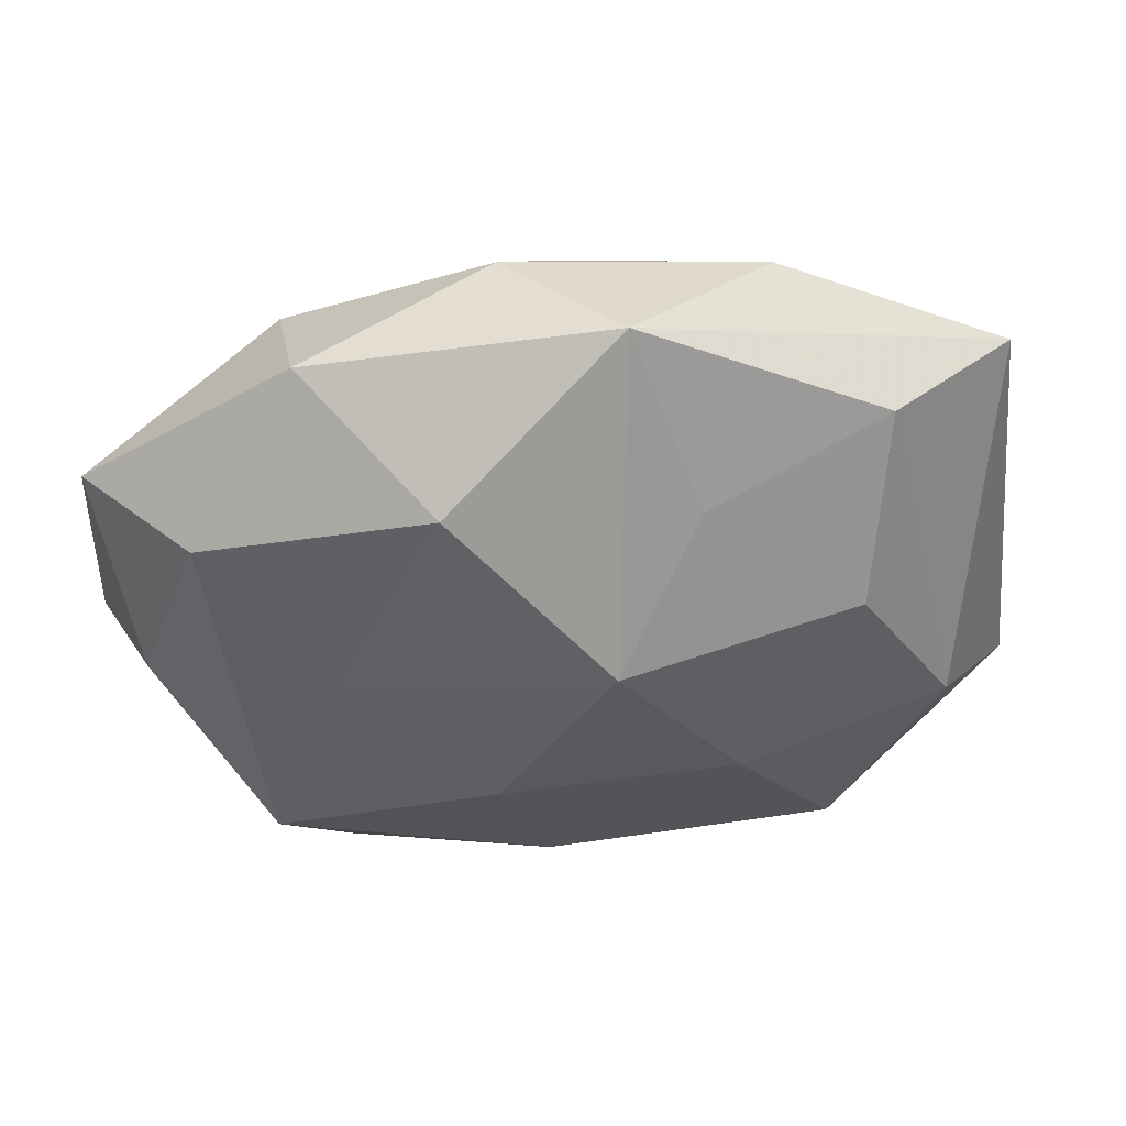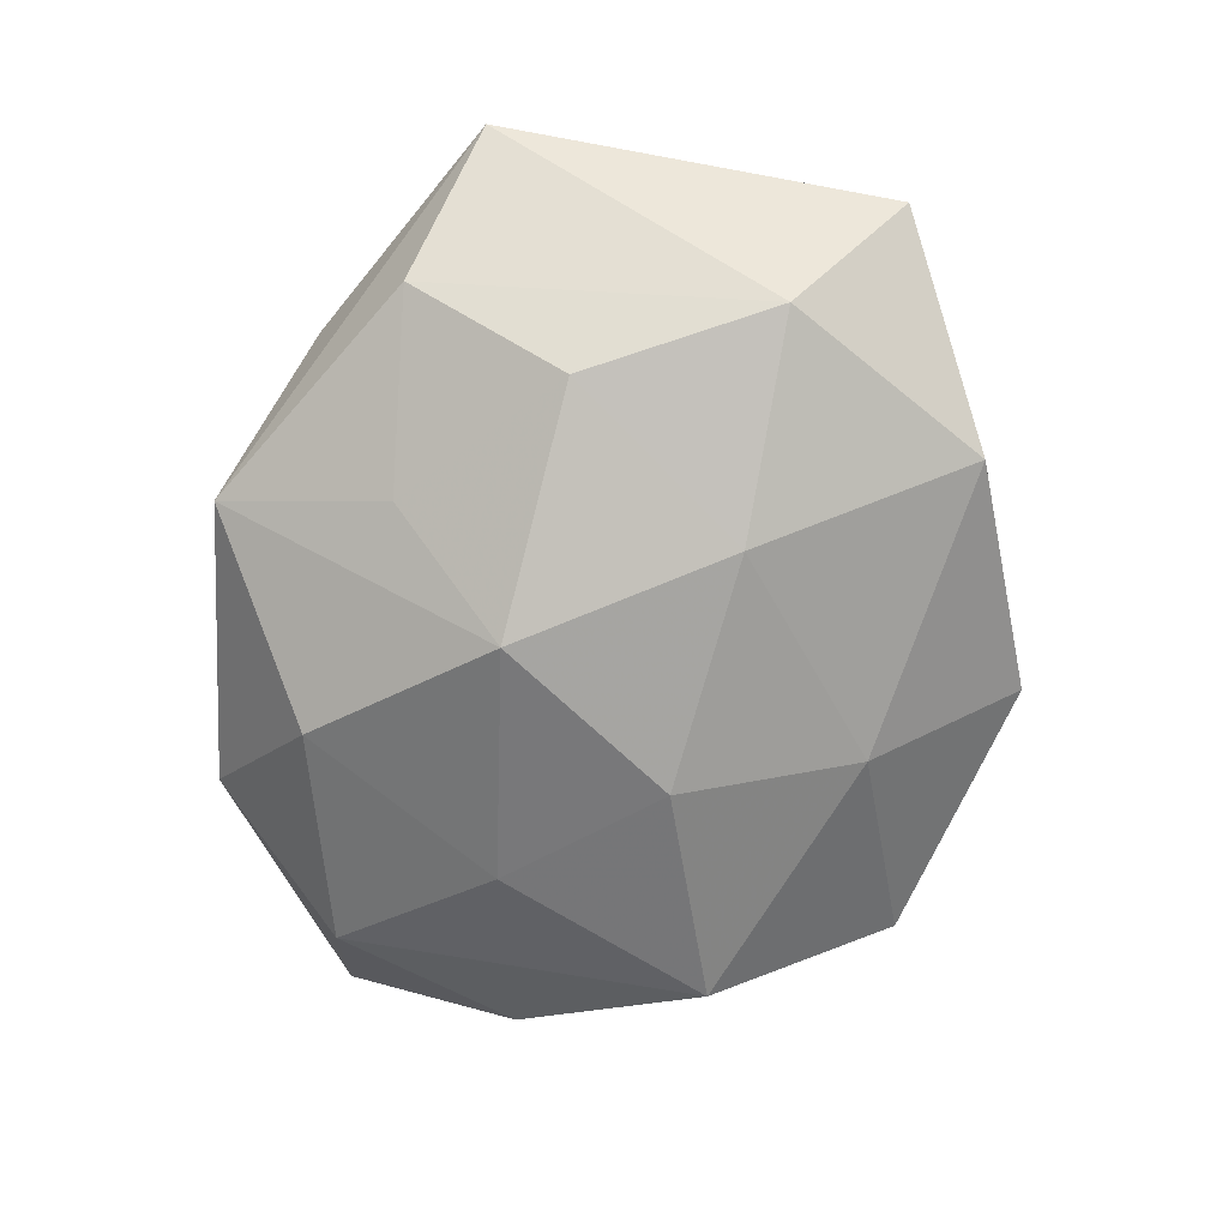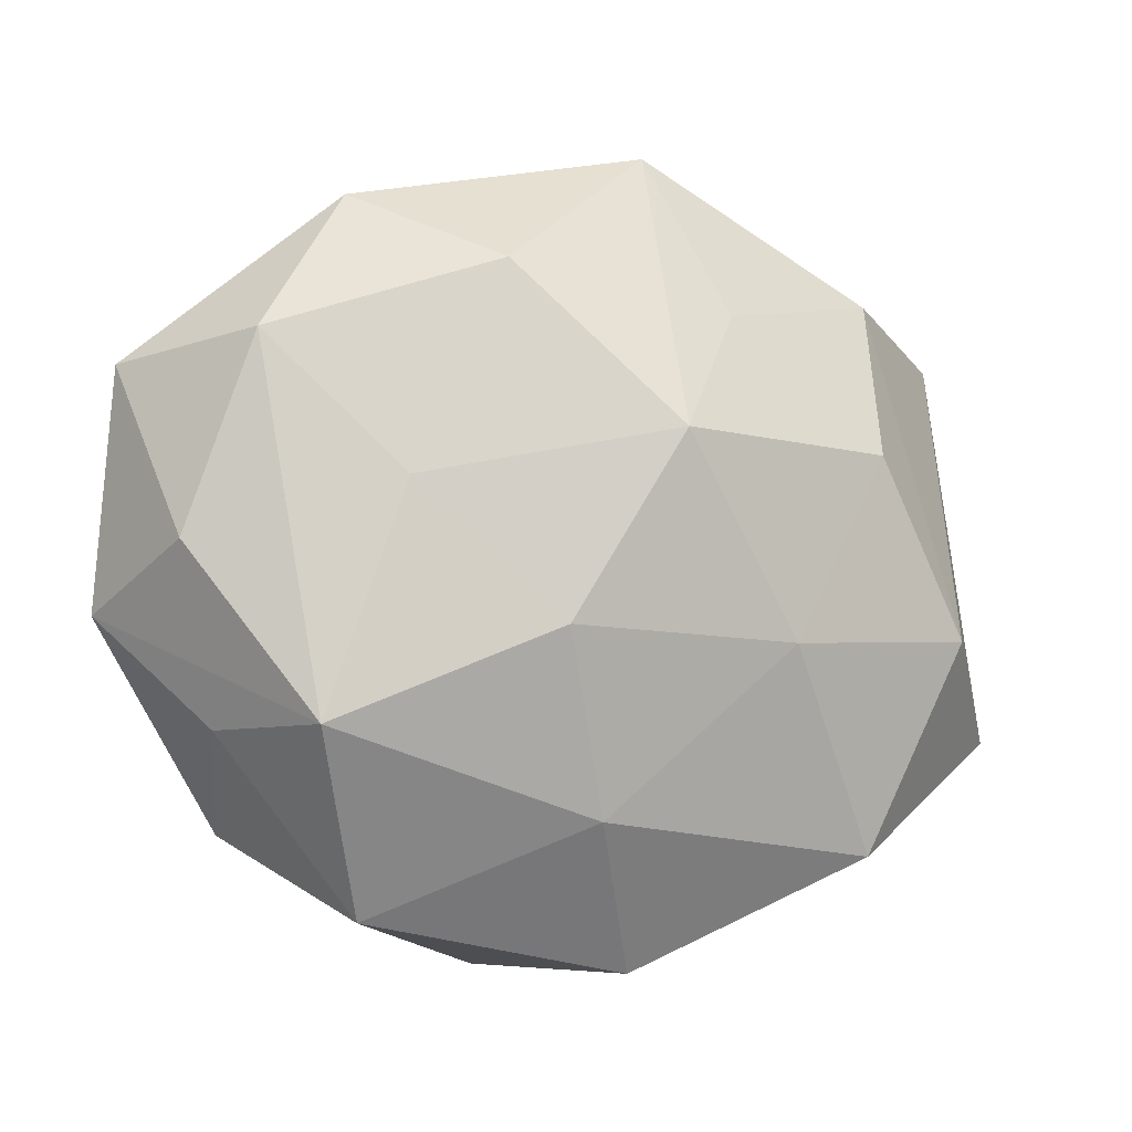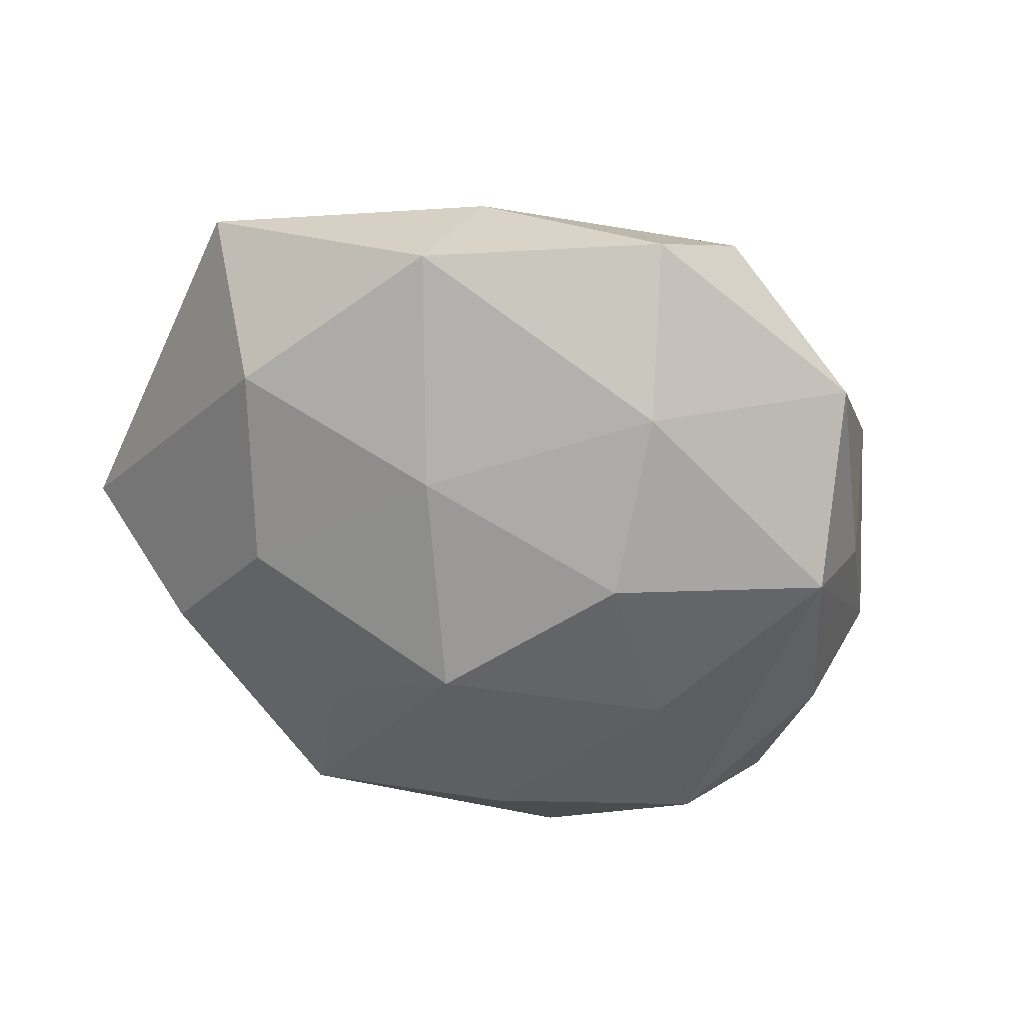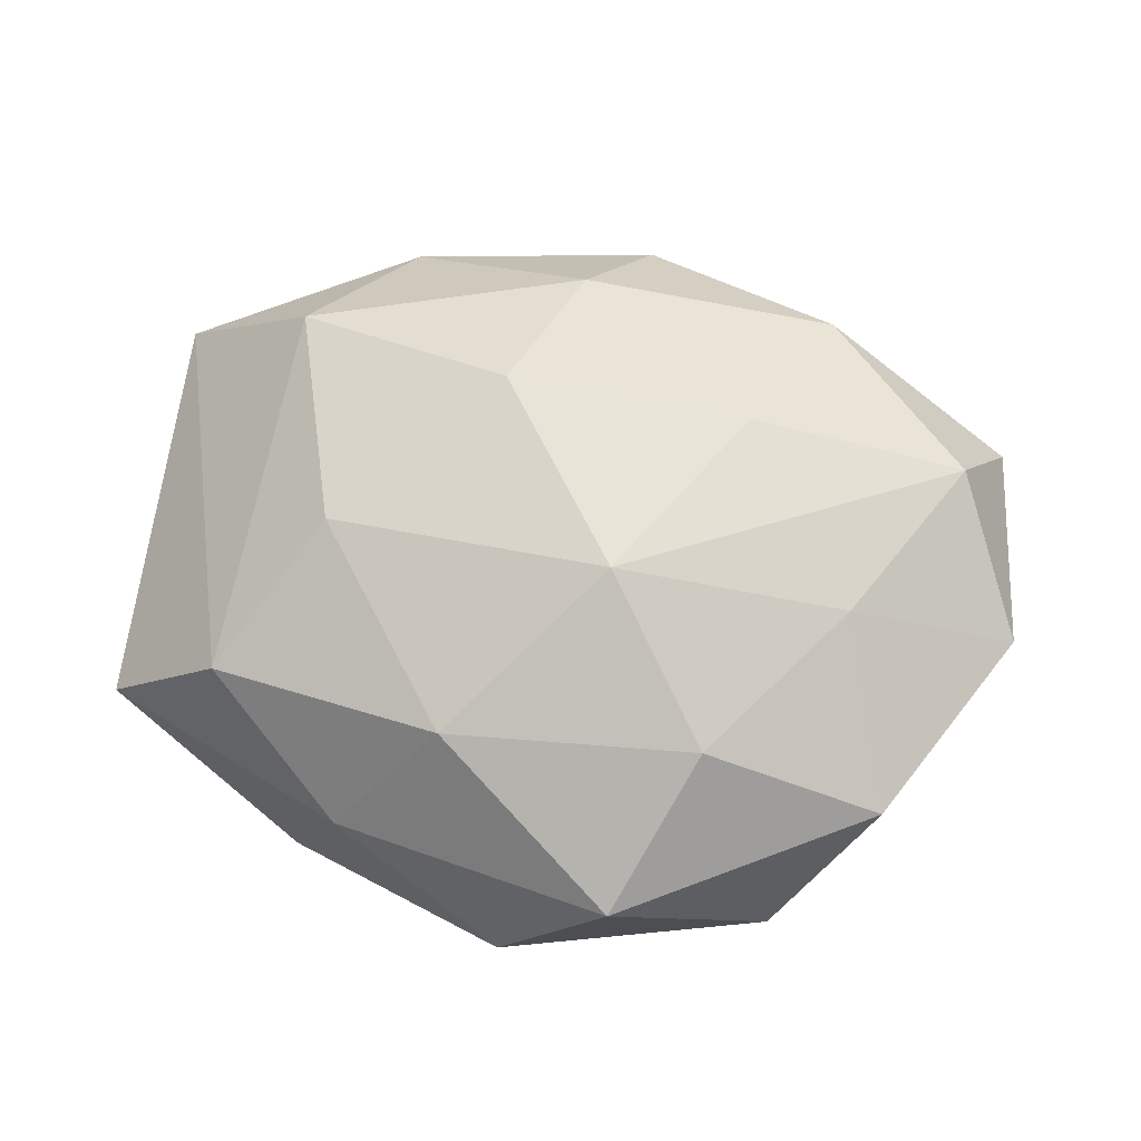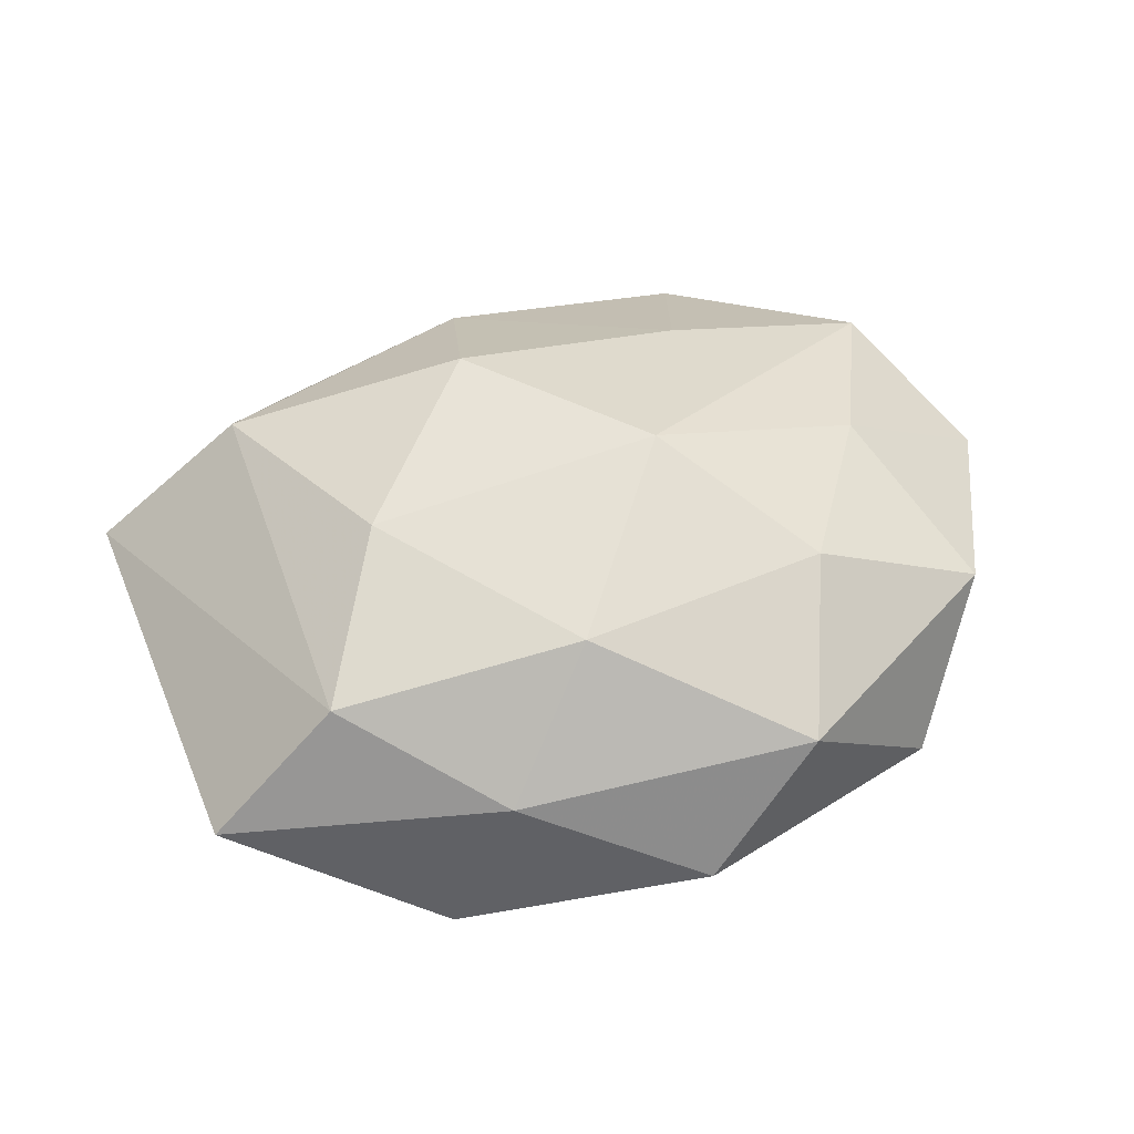
<metadata>
{"format":"obj","ext":"obj","renderer":"f3d","projection":"perspective","resolution":1024,"background":"white","views":[{"elev":49.6,"azim":173.4,"up":"+Y"},{"elev":-71.6,"azim":-103.3,"up":"+Z"},{"elev":-5.2,"azim":157.3,"up":"+Y"},{"elev":-60.8,"azim":-28.9,"up":"+Z"},{"elev":65.8,"azim":5.5,"up":"+Z"},{"elev":42.6,"azim":-26.1,"up":"+Z"}]}
</metadata>
<code>
v 0.003576 -0.03005 -0.01996
v 0.005397 -0.01185 0.02848
v -0.004731 -0.0475 -0.007683
v 0.02025 0.0117 0.02298
v 0.04898 0.0004837 -0.01025
v 0.04363 -0.02004 -0.004641
v 0.04157 0.02354 -0.01382
v 0.02659 0.007243 -0.0212
v -0.03204 -0.03422 -0.01549
v -0.003082 0.0131 -0.02841
v 0.01766 -0.0301 0.01981
v -0.006105 0.04757 -0.009384
v -0.05556 -0.02057 -0.002533
v 0.01491 0.03207 -0.02012
v 0.008418 -0.04694 0.008463
v 0.01011 -0.008765 -0.02635
v -0.001425 0.03163 0.01869
v 0.006237 0.04405 0.005772
v -0.01278 -0.03028 0.01898
v 0.04697 0.01084 0.016
v -0.0355 0.02239 0.01975
v 0.03367 -0.01043 0.01885
v 0.03597 -0.01963 -0.01997
v -0.05219 0.02708 0.004523
v -0.02863 -0.006494 0.02343
v -0.02526 -0.03715 0.003385
v 0.03013 0.03172 0.01253
v -0.0443 -0.008934 -0.01694
v 0.02893 0.04116 -0.004757
v 0.05368 0.02084 0.001252
v -0.009091 0.01174 0.02838
v -0.01334 0.02781 -0.01827
v -0.03552 0.03193 -0.009626
v -0.04096 -0.0226 0.01317
v 0.03947 -0.03169 0.008935
v -0.02418 0.04069 0.00594
v -0.01839 -0.01007 -0.02447
v 0.05485 -0.007057 0.006207
v -0.03195 0.01236 -0.02023
v 0.02775 -0.04116 -0.007451
f 18 12 36
f 36 12 24
f 24 34 21
f 21 36 24
f 2 31 25
f 25 19 2
f 34 19 25
f 25 21 34
f 31 21 25
f 28 37 9
f 13 34 24
f 24 28 13
f 28 9 13
f 24 12 33
f 33 28 24
f 3 40 15
f 15 40 35
f 4 31 2
f 2 20 4
f 22 20 2
f 22 35 38
f 38 20 22
f 18 36 17
f 36 21 17
f 17 21 31
f 31 4 17
f 16 37 10
f 26 9 3
f 26 13 9
f 34 13 26
f 3 15 26
f 26 19 34
f 26 15 19
f 32 12 10
f 32 33 12
f 28 33 39
f 10 37 39
f 39 37 28
f 39 32 10
f 33 32 39
f 6 23 38
f 6 40 23
f 38 35 6
f 35 40 6
f 10 12 14
f 8 7 23
f 8 16 10
f 23 16 8
f 10 14 8
f 8 14 7
f 38 23 5
f 23 7 5
f 29 12 18
f 29 14 12
f 7 14 29
f 11 22 2
f 35 22 11
f 11 15 35
f 2 19 11
f 19 15 11
f 27 4 20
f 27 17 4
f 18 17 27
f 27 29 18
f 1 9 37
f 37 16 1
f 1 16 23
f 3 9 1
f 1 40 3
f 23 40 1
f 7 29 30
f 30 20 38
f 30 27 20
f 29 27 30
f 38 5 30
f 30 5 7

</code>
